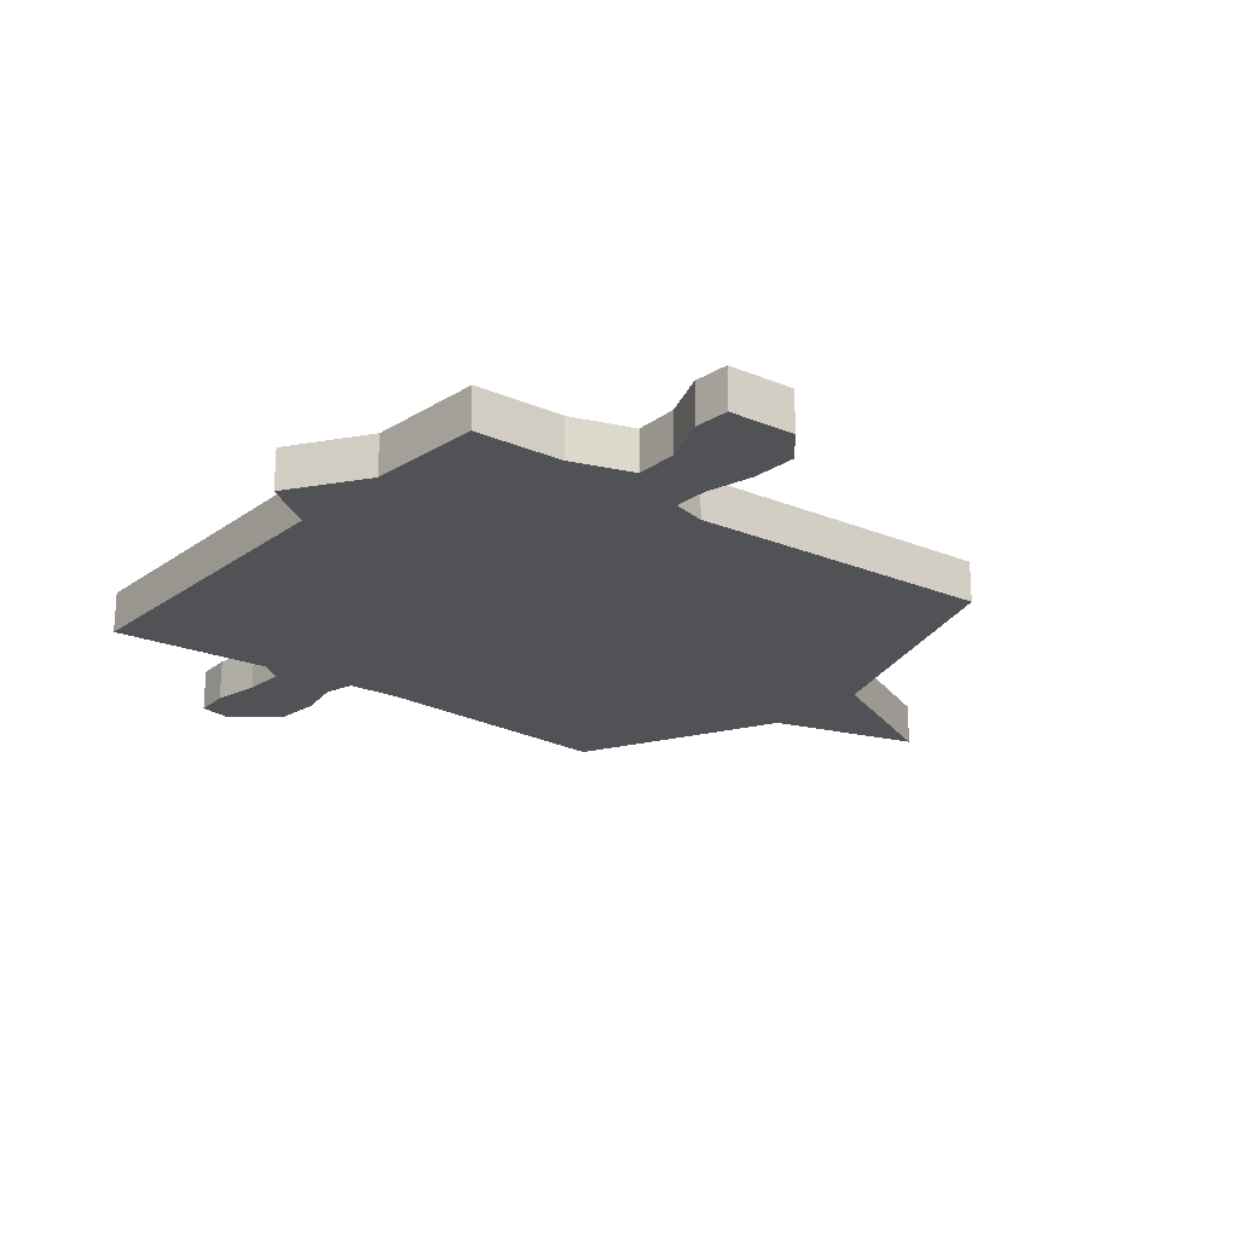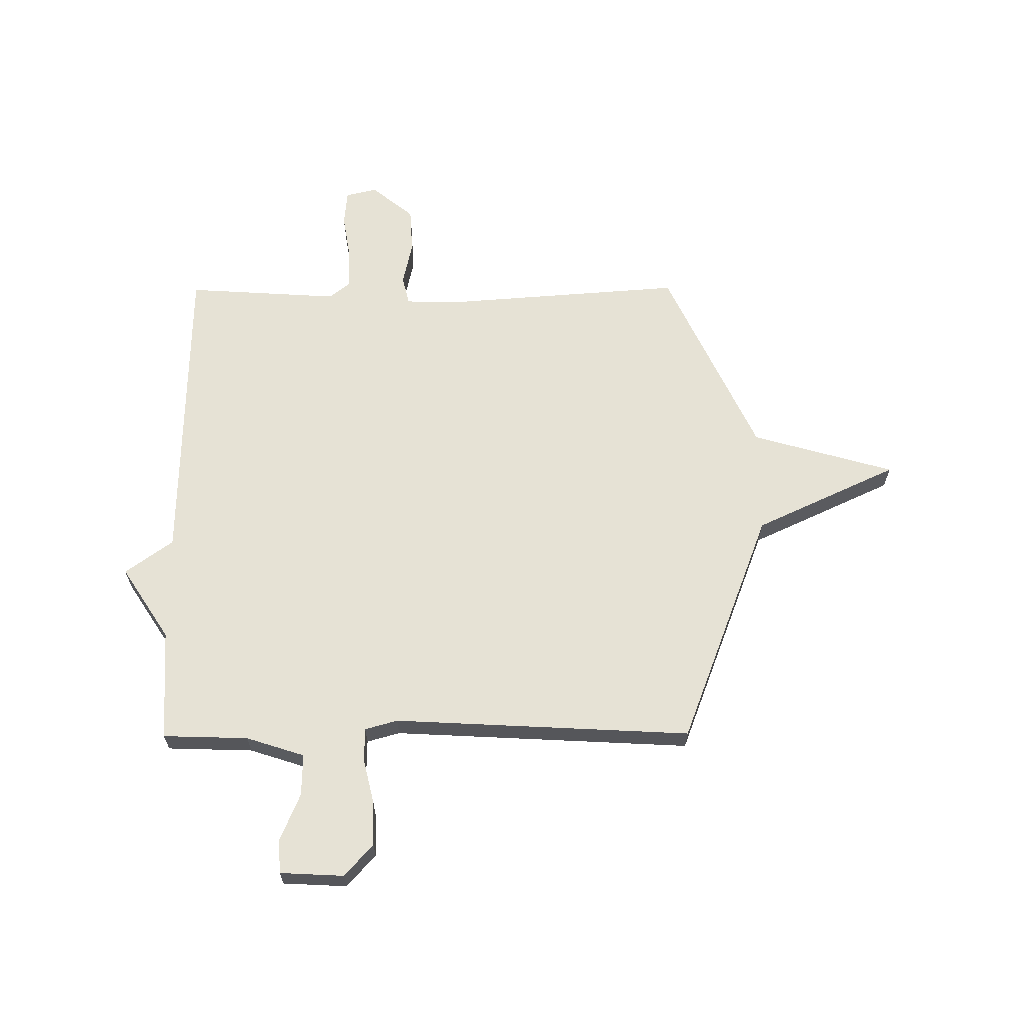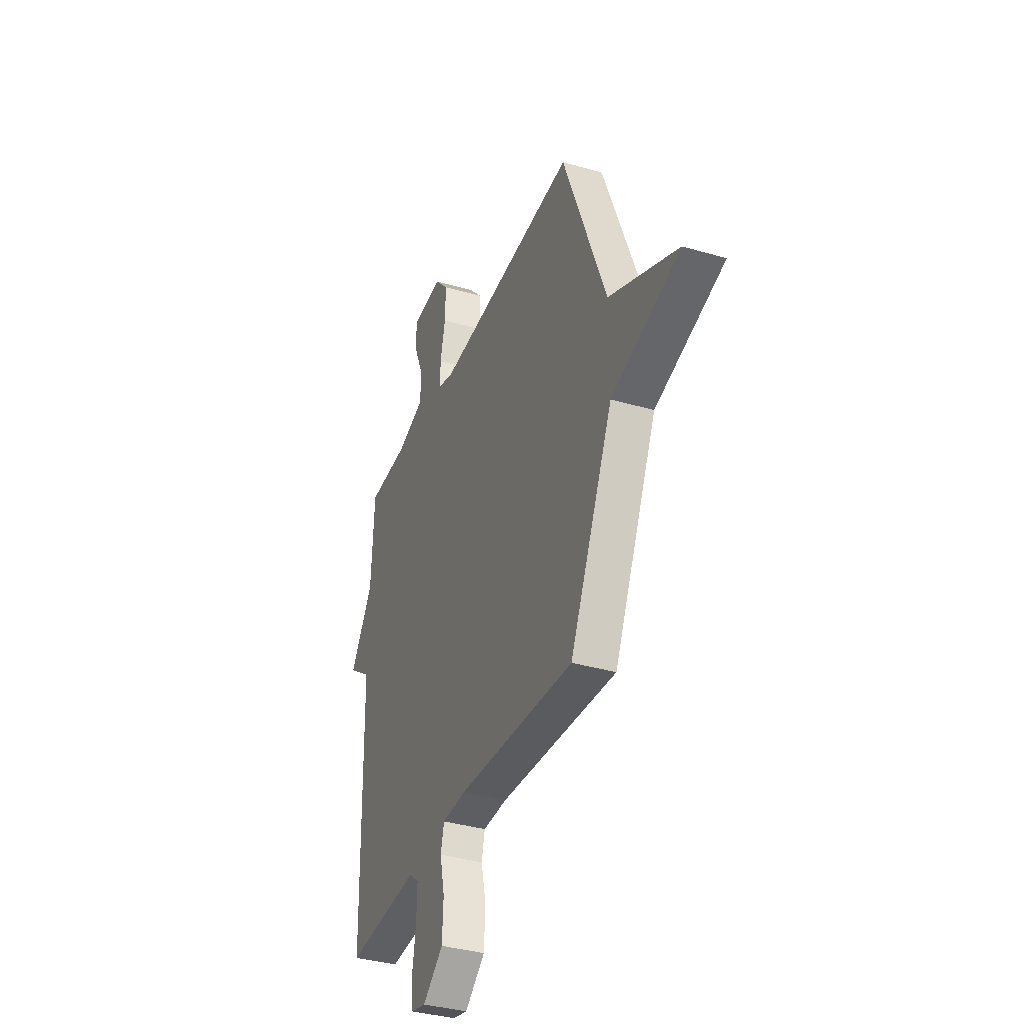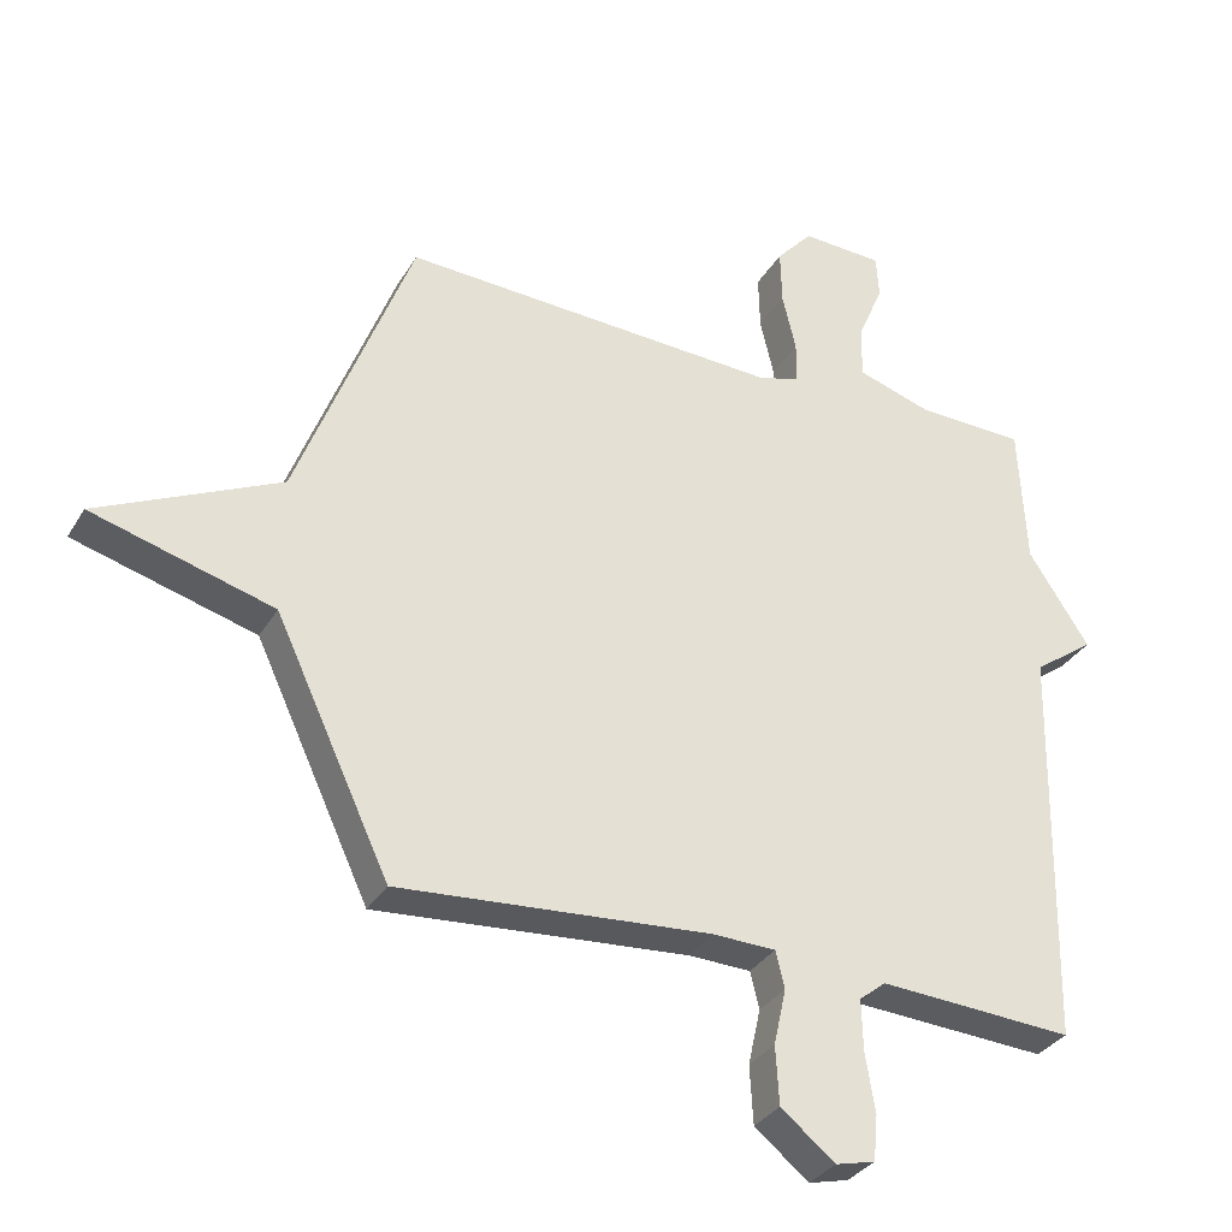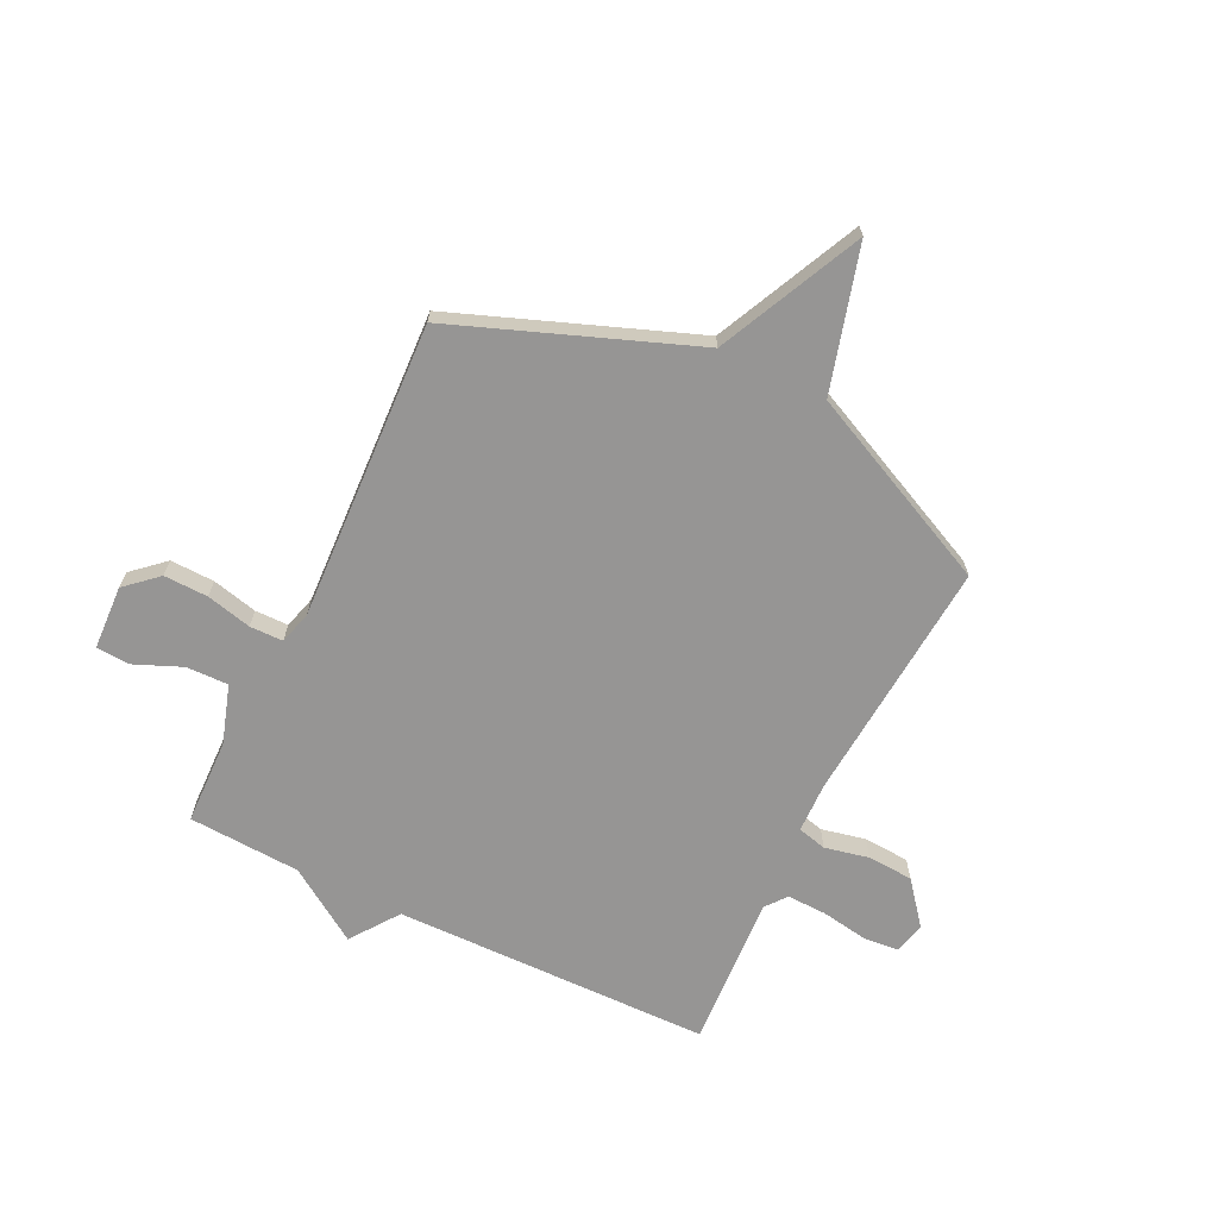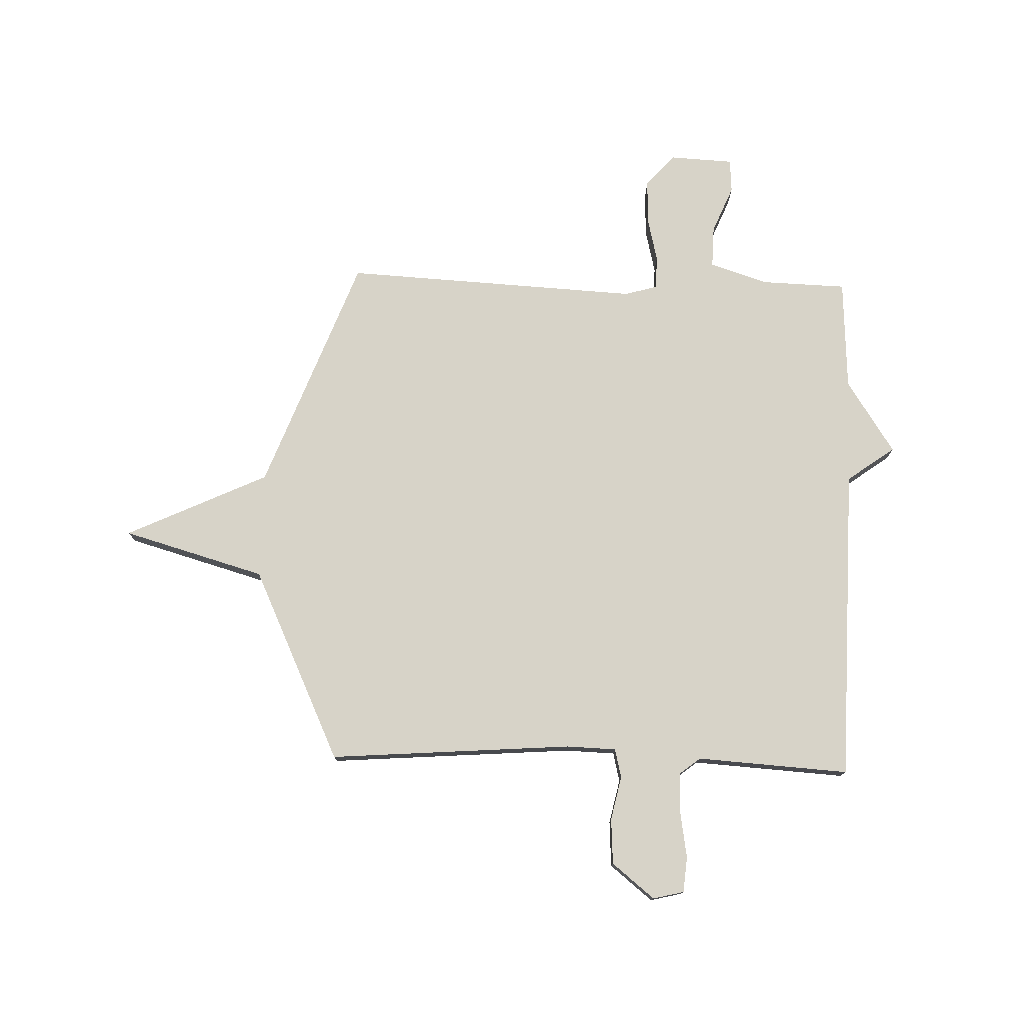
<metadata>
{"format":"obj","ext":"obj","renderer":"f3d","projection":"perspective","resolution":1024,"background":"white","views":[{"elev":-21.3,"azim":-39.5,"up":"+Y"},{"elev":64.0,"azim":-0.3,"up":"+Y"},{"elev":-36.6,"azim":69.2,"up":"+Z"},{"elev":-32.4,"azim":153.8,"up":"+Z"},{"elev":-67.5,"azim":63.9,"up":"+Y"},{"elev":76.8,"azim":-178.3,"up":"+Y"}]}
</metadata>
<code>
v 0.5 0.07 0.5
v 0.668 0.07 0.06
v 0.934 0.07 -0.064
v 0.668 0.07 -0.14
v 0.5 0.07 -0.5
v 0.044 0.07 -0.466
v -0.049 0.07 -0.469
v -0.062 0.07 -0.523
v -0.044 0.07 -0.605
v -0.049 0.07 -0.69
v -0.128 0.07 -0.754
v -0.186 0.07 -0.74
v -0.192 0.07 -0.674
v -0.178 0.07 -0.588
v -0.176 0.07 -0.513
v -0.215 0.07 -0.482
v -0.5 0.07 -0.5
v -0.511 0.07 0.091
v -0.6 0.07 0.155
v -0.511 0.07 0.291
v -0.5 0.07 0.5
v -0.341 0.07 0.505
v -0.232 0.07 0.54
v -0.234 0.07 0.618
v -0.271 0.07 0.706
v -0.267 0.07 0.769
v -0.148 0.07 0.775
v -0.095 0.07 0.716
v -0.097 0.07 0.634
v -0.117 0.07 0.55
v -0.116 0.07 0.488
v -0.055 0.07 0.471
v 0.5 0 0.5
v 0.668 0 0.06
v 0.934 0 -0.064
v 0.668 0 -0.14
v 0.5 0 -0.5
v 0.044 0 -0.466
v -0.049 0 -0.469
v -0.062 0 -0.523
v -0.044 0 -0.605
v -0.049 0 -0.69
v -0.128 0 -0.754
v -0.186 0 -0.74
v -0.192 0 -0.674
v -0.178 0 -0.588
v -0.176 0 -0.513
v -0.215 0 -0.482
v -0.5 0 -0.5
v -0.511 0 0.091
v -0.6 0 0.155
v -0.511 0 0.291
v -0.5 0 0.5
v -0.341 0 0.505
v -0.232 0 0.54
v -0.234 0 0.618
v -0.271 0 0.706
v -0.267 0 0.769
v -0.148 0 0.775
v -0.095 0 0.716
v -0.097 0 0.634
v -0.117 0 0.55
v -0.116 0 0.488
v -0.055 0 0.471
f 28 29 30
f 27 28 30
f 26 27 30
f 25 26 30
f 24 25 30
f 23 24 30 31
f 22 23 31
f 22 31 32
f 21 22 32
f 20 21 32
f 32 1 2
f 20 32 2
f 19 20 2
f 18 19 2
f 12 13 14
f 11 12 14
f 10 11 14
f 9 10 14
f 8 9 14
f 7 8 14 15
f 4 5 6
f 4 6 7
f 18 2 3 4
f 18 4 7
f 17 18 7
f 16 17 7
f 7 15 16
f 62 61 60
f 62 60 59
f 62 59 58
f 62 58 57
f 62 57 56
f 63 62 56 55
f 63 55 54
f 64 63 54
f 64 54 53
f 64 53 52
f 34 33 64
f 34 64 52
f 34 52 51
f 34 51 50
f 46 45 44
f 46 44 43
f 46 43 42
f 46 42 41
f 46 41 40
f 47 46 40 39
f 38 37 36
f 39 38 36
f 36 35 34 50
f 39 36 50
f 39 50 49
f 39 49 48
f 48 47 39
f 1 33 34 2
f 2 34 35 3
f 3 35 36 4
f 4 36 37 5
f 5 37 38 6
f 6 38 39 7
f 7 39 40 8
f 8 40 41 9
f 9 41 42 10
f 10 42 43 11
f 11 43 44 12
f 12 44 45 13
f 13 45 46 14
f 14 46 47 15
f 15 47 48 16
f 16 48 49 17
f 17 49 50 18
f 18 50 51 19
f 19 51 52 20
f 20 52 53 21
f 21 53 54 22
f 22 54 55 23
f 23 55 56 24
f 24 56 57 25
f 25 57 58 26
f 26 58 59 27
f 27 59 60 28
f 28 60 61 29
f 29 61 62 30
f 30 62 63 31
f 31 63 64 32
f 32 64 33 1

</code>
